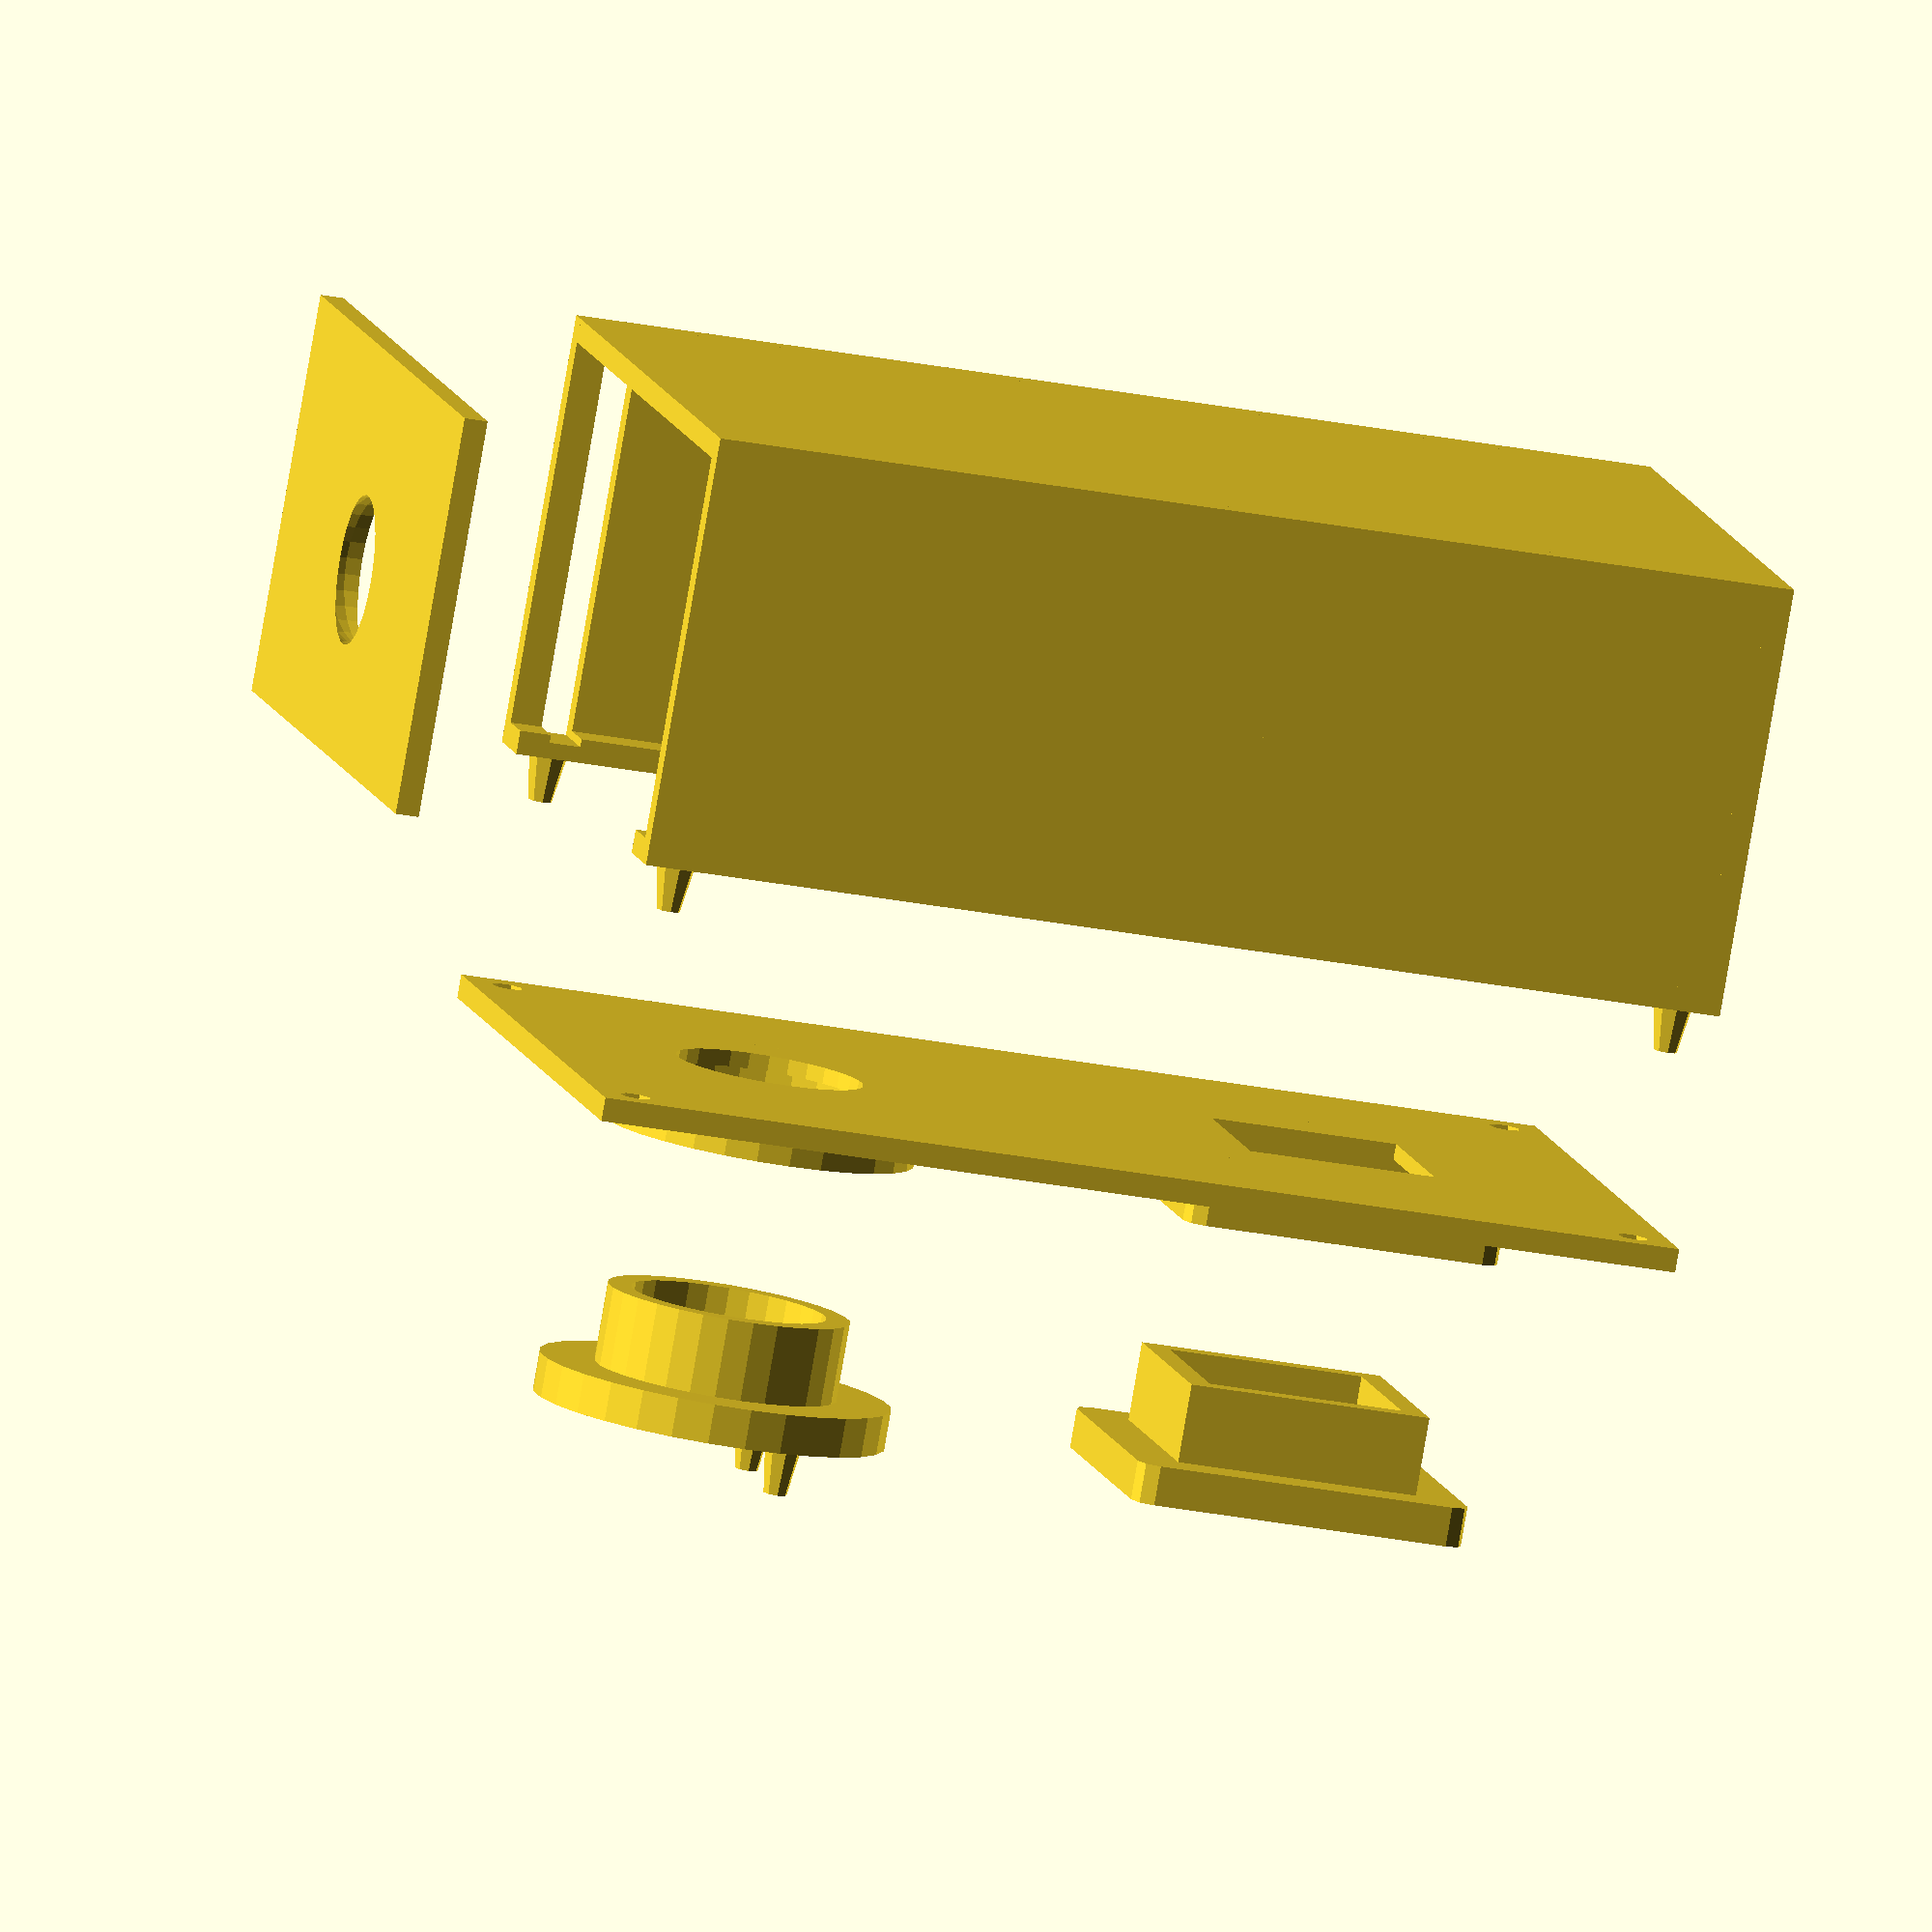
<openscad>
// Ansible widget cases

PI_W = 66.04;
PI_L = 30.48;
PI_D = 1.5;

LID_GROOVE_WIDTH = 2;

module pi_connectors() {    
    x_offset = 3.5;
    y_offset = 3;

    h = 8;
    r1 = 2.5;
    r2 = 1.5;

    translate([x_offset, y_offset, 0])
        cylinder(h, r1, r2);
    translate([PI_W - x_offset, y_offset, 0])
        cylinder(h, r1, r2);
    translate([x_offset, PI_L - y_offset, 0])
        cylinder(h, r1, r2);
    translate([PI_W - x_offset, PI_L - y_offset, 0])
        cylinder(h, r1, r2);
}

module case(width, length, wall_thickness, shelf_y, shelf_length, shelf_height, divider_y, case_height, widget_dock_height, pi_y, groove_width, ridge_thickness) {
    
    difference() {
    union() {
        // Floor
        difference() {
            cube([width, length, wall_thickness]);
        }
        
        // Pi shelf
        translate([0, shelf_y, shelf_height])
            cube([width, shelf_length, wall_thickness]);
        translate([width / 2 - PI_W / 2, pi_y, shelf_height + wall_thickness])
            pi_connectors();
        
        // Side walls
        difference() {
            // Wall
            translate([width - wall_thickness, 0, 0])
                cube([wall_thickness, length, case_height]);
        }
        
        difference() {
            // Wall
            translate([0, 0, 0])
                cube([wall_thickness, length, case_height]);
        }
       
        // Ridges
        // Back ridge
        translate([0, wall_thickness, case_height - wall_thickness])
            cube([width, ridge_thickness,wall_thickness]);
        // Side ridges
        translate([wall_thickness, wall_thickness, case_height - wall_thickness])
            cube([ridge_thickness, length - wall_thickness, wall_thickness]);
        translate([width - ridge_thickness - wall_thickness, wall_thickness, case_height - wall_thickness])
            cube([ridge_thickness, length - wall_thickness, wall_thickness]);

        // Ridge connectors
        h = 6;
        r1 = 2.5;
        r2 = 1.5;
        ridge_offset = 5;
        translate([ridge_offset, ridge_offset, case_height])
            cylinder(h, r1, r2);
        translate([width - ridge_offset, ridge_offset, case_height])
            cylinder(h, r1, r2);
        translate([ridge_offset, length - ridge_offset, case_height])
            cylinder(h, r1, r2);
        translate([width - ridge_offset, length - ridge_offset, case_height])
            cylinder(h, r1, r2);

        // Back wall
        cube([width, wall_thickness, case_height]);
    }
        
    // Door slot
    translate([-1, length - wall_thickness - 5, wall_thickness - 1])
        cube([width, 4, case_height - wall_thickness - 1]);
    }
    
    // Door (length - 7)
    translate([0, length + 30, wall_thickness - 1])
    union() {
        difference() {
            cube([width, 3, case_height - wall_thickness * 2 + 2]);
            
            translate([width / 2, 0, case_height / 2])
            sphere(10);
        }
    }
}

// Lid
module lid(width, length, case_height, wall_thickness, widget_dock_size, selection_dock_r) {
    selection_y = length * 0.78;
    widget_y = length * 0.15;
    widget_w = widget_dock_size;
    widget_l = widget_dock_size;
    border_height = 9;
    border_thickness = 4;

    
//    translate([width + 10, 0, case_height])
    translate([0, 0, case_height + 30])
        difference() {
            union() {
                // Lid
                cube([width, length, wall_thickness]);
                
                // Widget dock border
                translate([width / 2 - widget_w / 2, widget_y, 0])
                linear_extrude(height=border_height)
                hull() {
                    translate([-border_thickness / 2, -border_thickness / 2, 0])
                        circle(r=5/2);
                
                    translate([widget_w + border_thickness / 2, -border_thickness / 2, 0])
                        circle(r=5/2);
                
                    translate([-border_thickness / 2, widget_l + border_thickness / 2, 0])
                        circle(r=5/2);
                
                    translate([widget_w + border_thickness / 2, widget_l + border_thickness / 2, 0])
                        circle(r=5/2);
                }
            
                // Selection dock border
                translate([width / 2, selection_y, 0])
                    linear_extrude(height=border_height)
                    circle(r=selection_dock_r + border_thickness);
            }
           
            // Widget dock
            translate([width / 2 - widget_w / 2, widget_y, 2])
                cube([widget_w, widget_l, border_height + 1]);
            
            // Widget dock hole
            widget_offset = border_thickness * 2;
            widget_hole_w = widget_w - widget_offset;
            widget_hole_l = widget_l - widget_offset;
            translate([width / 2 - widget_hole_w / 2, widget_y + widget_offset / 2, -5])
                cube([widget_hole_w, widget_hole_l, 10]);
            
            // Selection dock
            translate([width / 2, selection_y, 2])
            linear_extrude(height=border_height + 1)
                circle(r=selection_dock_r);
            
            // Selection dock hole
            s_hole_r = selection_dock_r - border_thickness;
            translate([width / 2, selection_y, -5])
                cylinder(10, s_hole_r, s_hole_r);
                            
            // Ridge connectors
            h = 10;
            r = 2;
            ridge_offset = 5;
            translate([ridge_offset, ridge_offset, -5])
                cylinder(h, r, r);
            translate([width - ridge_offset, ridge_offset, -5])
                cylinder(h, r, r);
            translate([ridge_offset, length - ridge_offset, -5])
                cylinder(h, r, r);
            translate([width - ridge_offset, length - ridge_offset, -5])
                cylinder(h, r, r);
        }
}

module widget_mount(s, h, thickness) {
    // 1 mm off for spacing
    real_s = s - 1;
    inside_s = real_s - thickness;
    grip_height = 5;
    grip_thickness = 7;

    // Square base
    difference() {
        // Outside
        union() {
            // Base
            cube([real_s, real_s, h]);
            
            // Grip
            translate([-grip_thickness/2, -grip_thickness/2, h - grip_height])
                linear_extrude(height=grip_height)
                hull() {
                    translate([0, 0, 0])
                        circle(r=5/2);
                
                    translate([real_s + grip_thickness, 0, 0])
                        circle(r=5/2);
                
                    translate([0, real_s+grip_thickness, 0])
                        circle(r=5/2);
                
                    translate([real_s+grip_thickness, real_s+grip_thickness, 0])
                        circle(r=5/2);
                }
        }
        
        // Carve out inside
        translate([thickness, thickness, -thickness])
            cube([inside_s - thickness, inside_s - thickness, h]);
    }
}

module selector_mount(r, h, thickness) {
    // 1 mm off for spacing
    real_r = r - 0.5;
    inside_r = real_r - thickness;
    grip_height = 5;
    grip_thickness = 7;

    // Cylinder base
    difference() {
        // Outside
        union() {
            // Base
            cylinder(h, real_r, real_r);
            
            // Grip
            translate([0, 0, h - grip_height])
            cylinder(grip_height, real_r + grip_thickness, real_r + grip_thickness);
        }
        
        // Carve out inside
        translate([0, 0, -thickness])
            cylinder(h, inside_r, inside_r);
    }
}

// LSM303 magnet selector mount
module magnet_selector(r, h, thickness) {
    peg_r1 = 2.5;
    peg_r2 = 1.5;
    peg_h = 7;
    base_height = 2;
    
    widget_w = 23;
    widget_h = 21;
    
    union() {        
        // Pegs
        translate([1 + r/2, -r/2, h])
            cylinder(peg_h, peg_r1, peg_r2);
       
        translate([-r/2 - 1, -r/2, h])
            cylinder(peg_h, peg_r1, peg_r2);
        
        // Cut out hole for wires
        difference() {
            // Mount
            selector_mount(r, h, thickness);
            
            // Hole
            hole_x = widget_w - 5;
            hole_l = 10;
            translate([-hole_x/2, 0, h - 5])
                cube([hole_x, hole_l, 10]);
            
            // Board inset
            inset_w = widget_w + 1;
            inset_h = widget_h + 1;
            translate([-inset_w/2, -inset_h/2, h - 1])
                cube([inset_w, inset_h, 5]);
        }
    }
}

shelf_height = 28;
wall_thickness = 3;

module default_case() {
    WIDTH = 90;
    LENGTH = 140;
    SHELF_Y = 52;
    SHELF_LENGTH = 40;
    SHELF_HEIGHT = 28;
    WALL_THICKNESS = 3;
    DIVIDER_Y = 65;
    CASE_HEIGHT = 55;
    WIDGET_DOCK_HEIGHT = CASE_HEIGHT;
    PI_Y = DIVIDER_Y - 8;
    GROOVE_WIDTH = LID_GROOVE_WIDTH + 1;
    RIDGE_THICKNESS = 6;

    case(
        width=WIDTH,
        length=LENGTH,
        shelf_y=SHELF_Y,
        shelf_length=SHELF_LENGTH,
        shelf_height=SHELF_HEIGHT,  
        wall_thickness=WALL_THICKNESS,
        divider_y=DIVIDER_Y,
        case_height=CASE_HEIGHT,
        widget_dock_height=WIDGET_DOCK_HEIGHT,
        pi_y=PI_Y,
        groove_width=GROOVE_WIDTH,
        ridge_thickness=RIDGE_THICKNESS
    );

    SELECTION_DOCK_R = 16;
    WIDGET_DOCK_SIZE = 32;
    
    lid(
        width=WIDTH,
        length=LENGTH,
        case_height=CASE_HEIGHT,
        wall_thickness=WALL_THICKNESS,
        selection_dock_r=SELECTION_DOCK_R,
        widget_dock_size=WIDGET_DOCK_SIZE
    );
    
    MOUNT_HEIGHT = 15;
    MOUNT_THICKNESS = 3;
    
    translate([WIDTH/2, LENGTH*.78, CASE_HEIGHT + 30 + 30])
    magnet_selector(
        r=SELECTION_DOCK_R,
        h=MOUNT_HEIGHT,
        thickness=MOUNT_THICKNESS
    );

    translate([WIDTH/2 - WIDGET_DOCK_SIZE/2, LENGTH*.15, CASE_HEIGHT + 30 + 30])
    widget_mount(
        s=WIDGET_DOCK_SIZE,
        h=MOUNT_HEIGHT,
        thickness=MOUNT_THICKNESS
    );
}

default_case();




module pack_and_pi() {
    CASE_WIDTH = 90;
    DIVIDER_Y = 65;
    
    // Battery pack
    color([0.2, 0.2, 0.2]) {
        translate([CASE_WIDTH / 2 - 68.58 / 2, wall_thickness * 2, wall_thickness])
        cube([68.58, 96.52, 22.86]);
    }

    // Pi
    color([0.3, 0.4, 0.3]) {
        translate([CASE_WIDTH / 2 - PI_W / 2, DIVIDER_Y - 8, shelf_height + wall_thickness + 2])
            cube([PI_W, PI_L, PI_D]);
    }
}

pack_and_pi();
</openscad>
<views>
elev=81.9 azim=101.8 roll=170.2 proj=o view=wireframe
</views>
